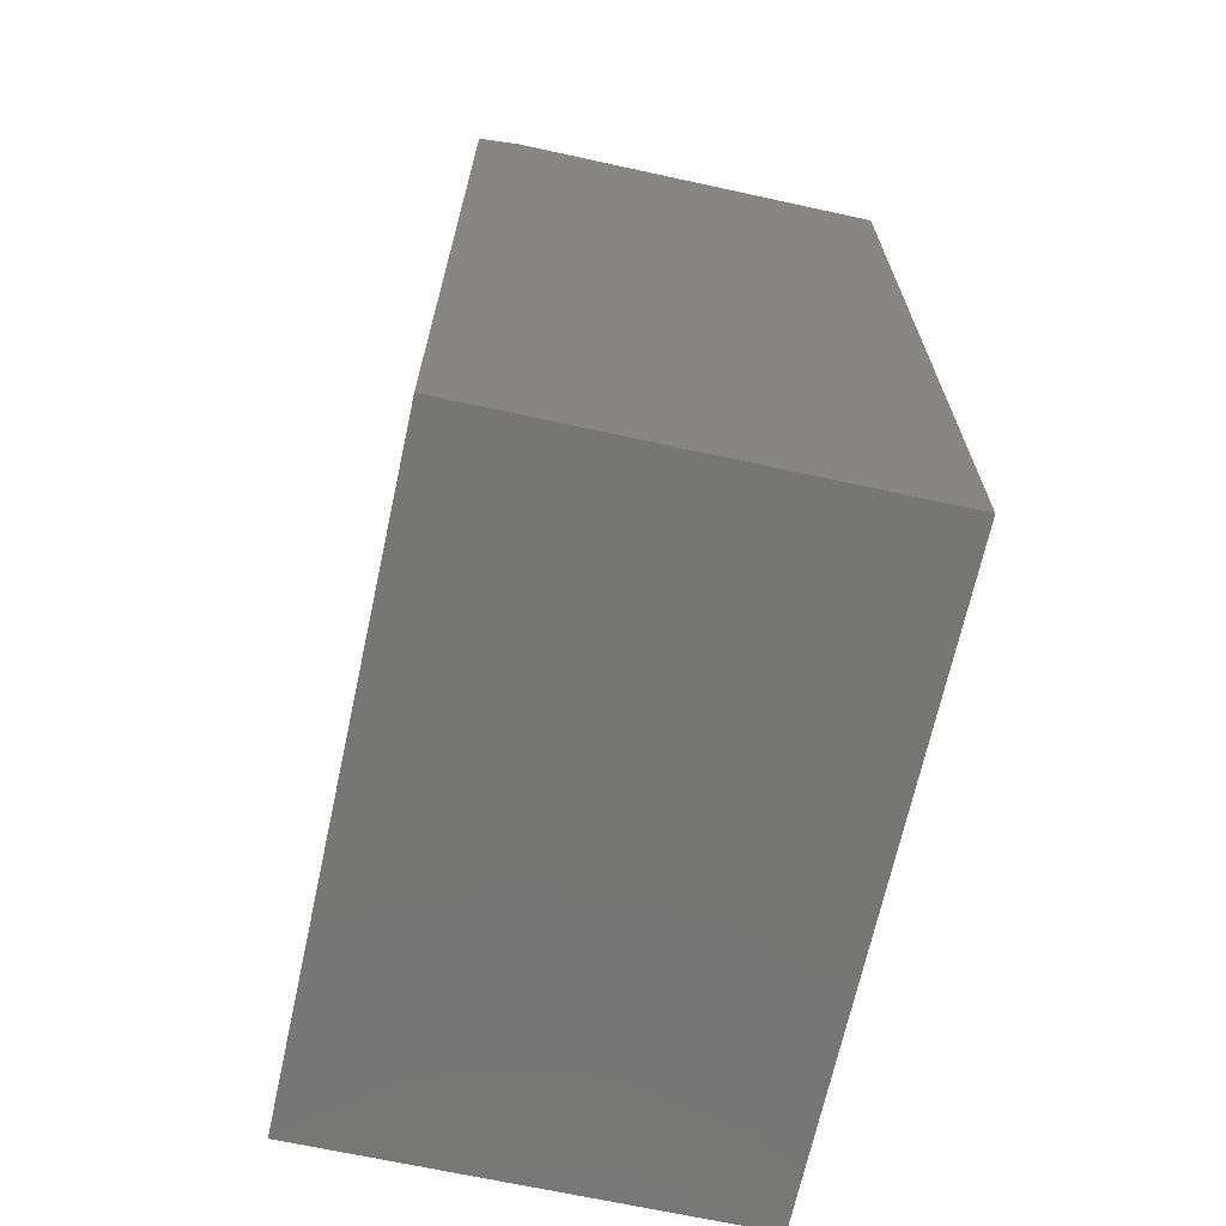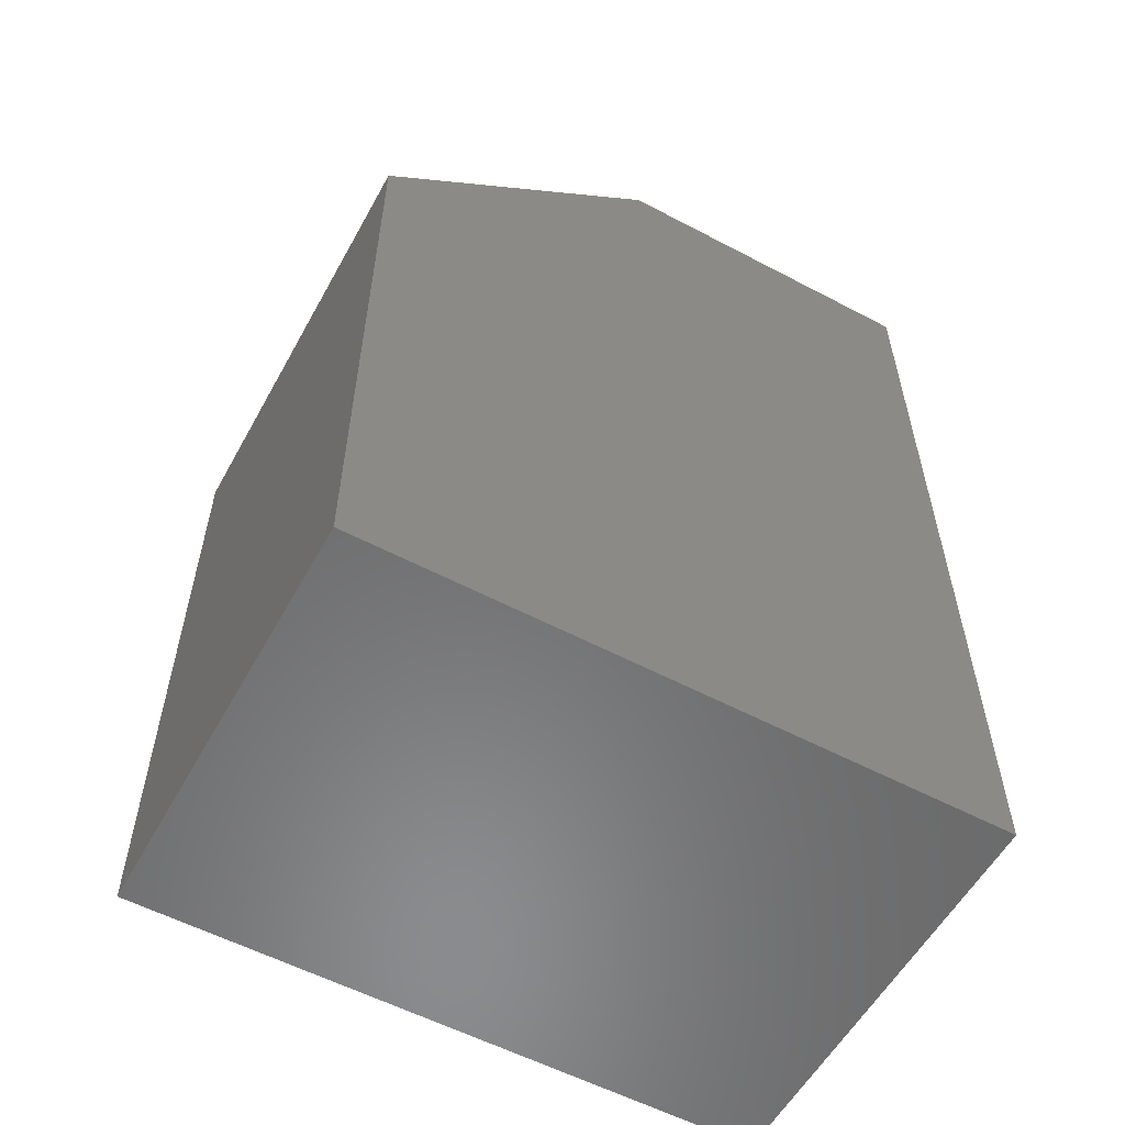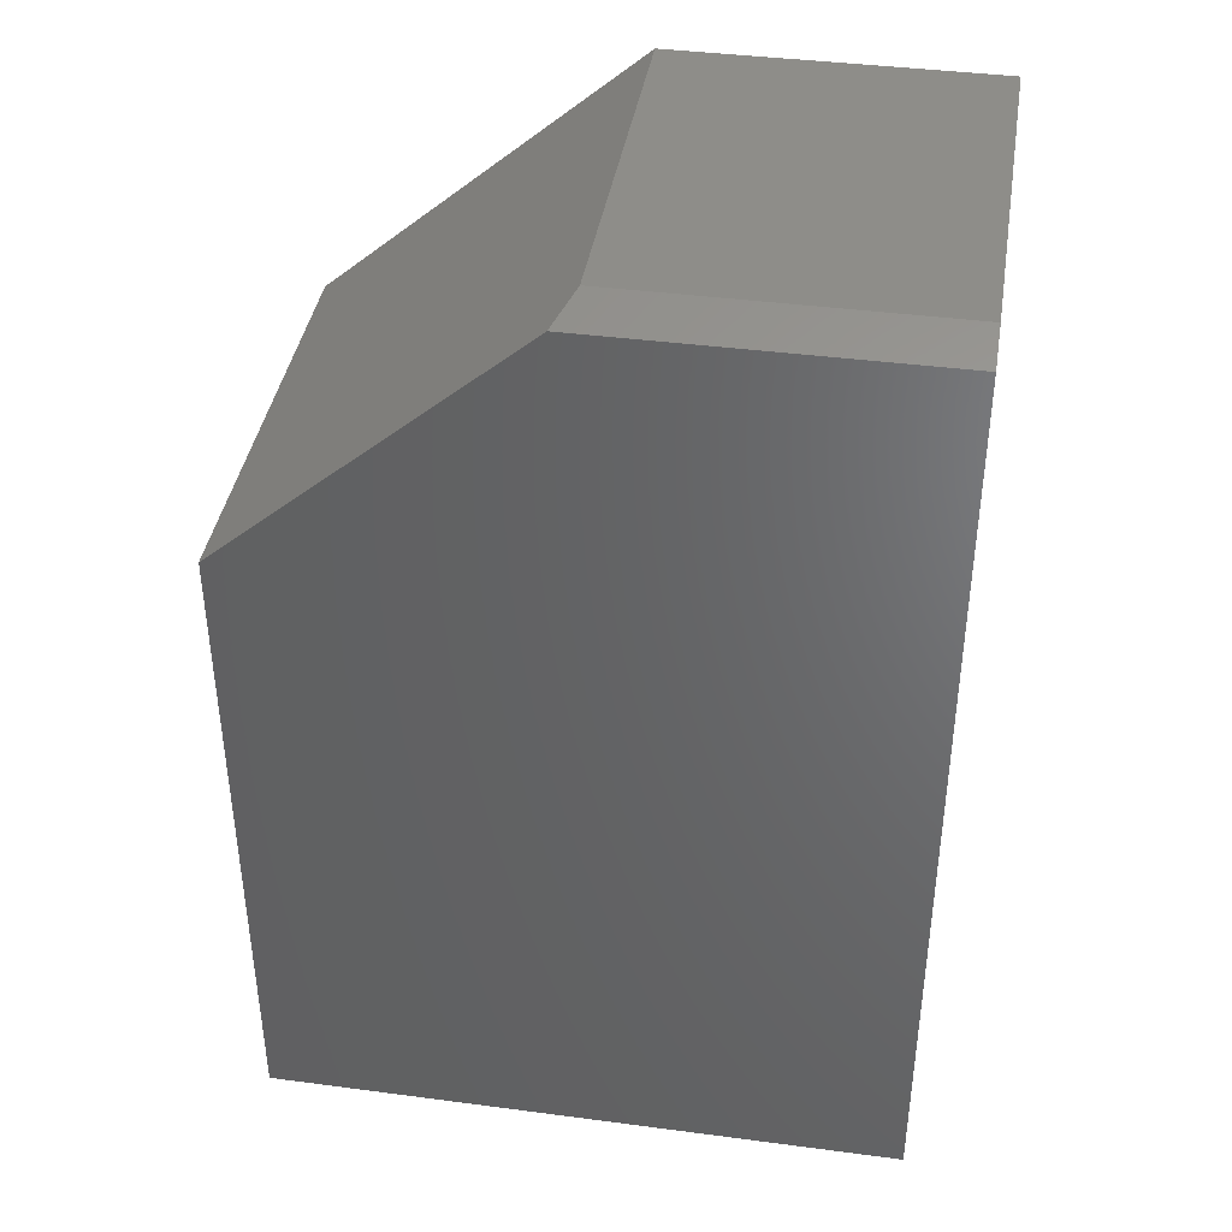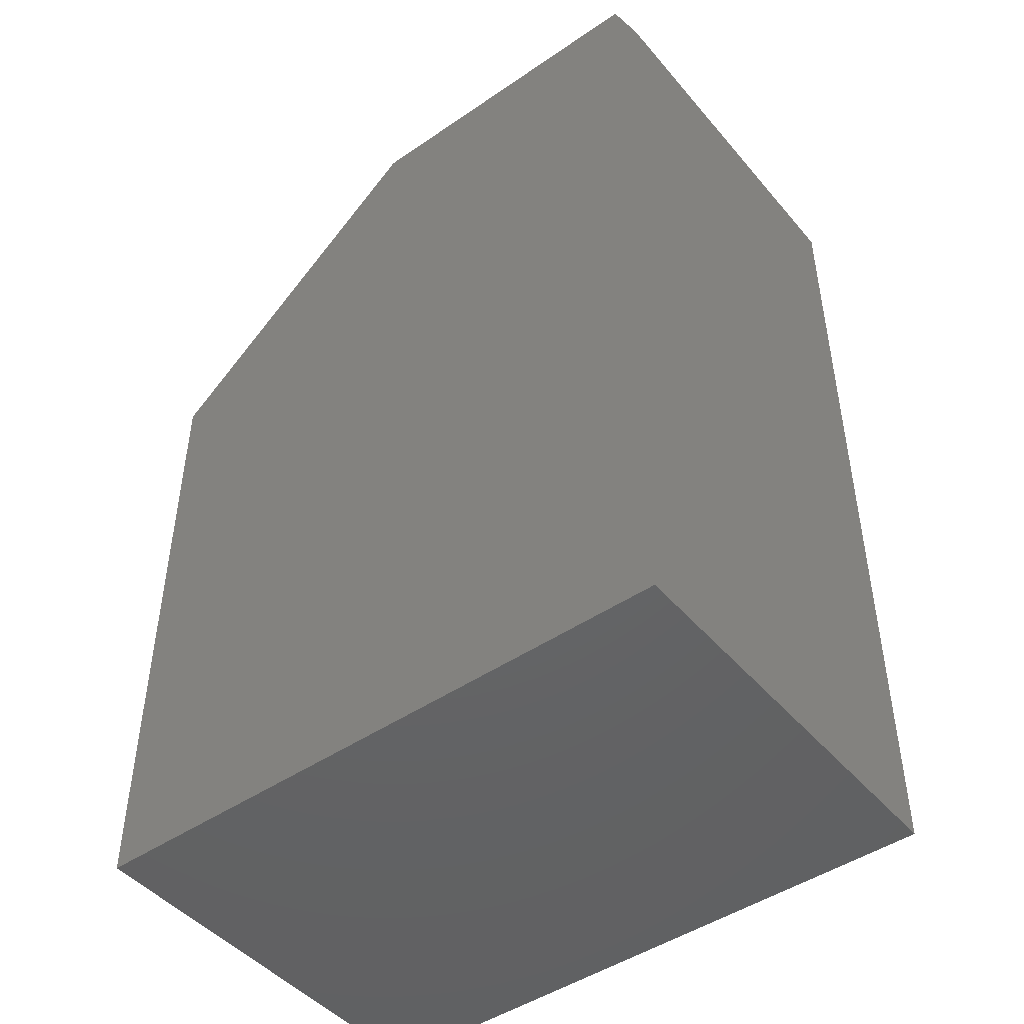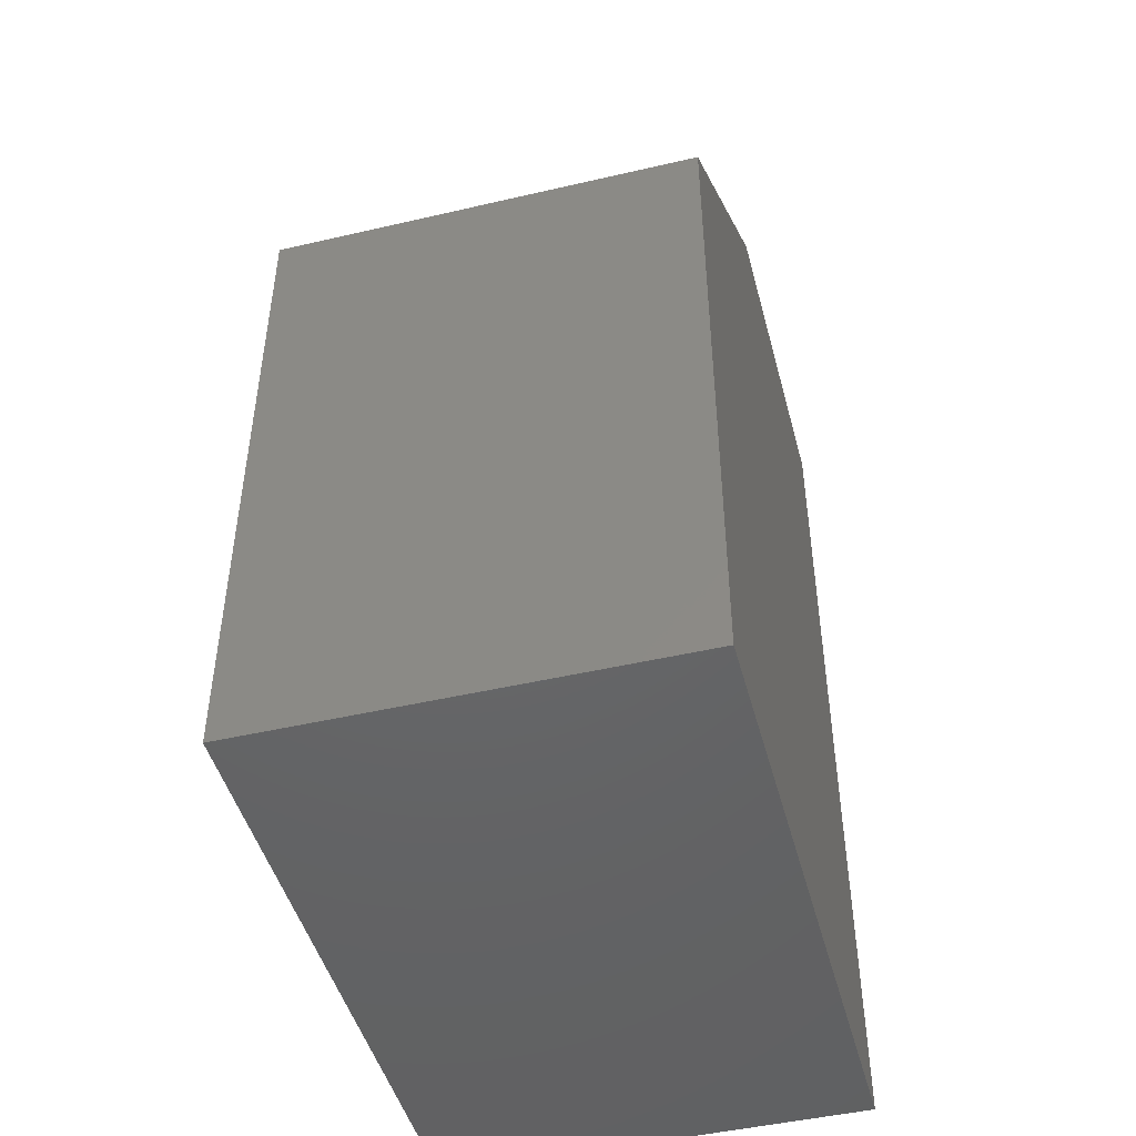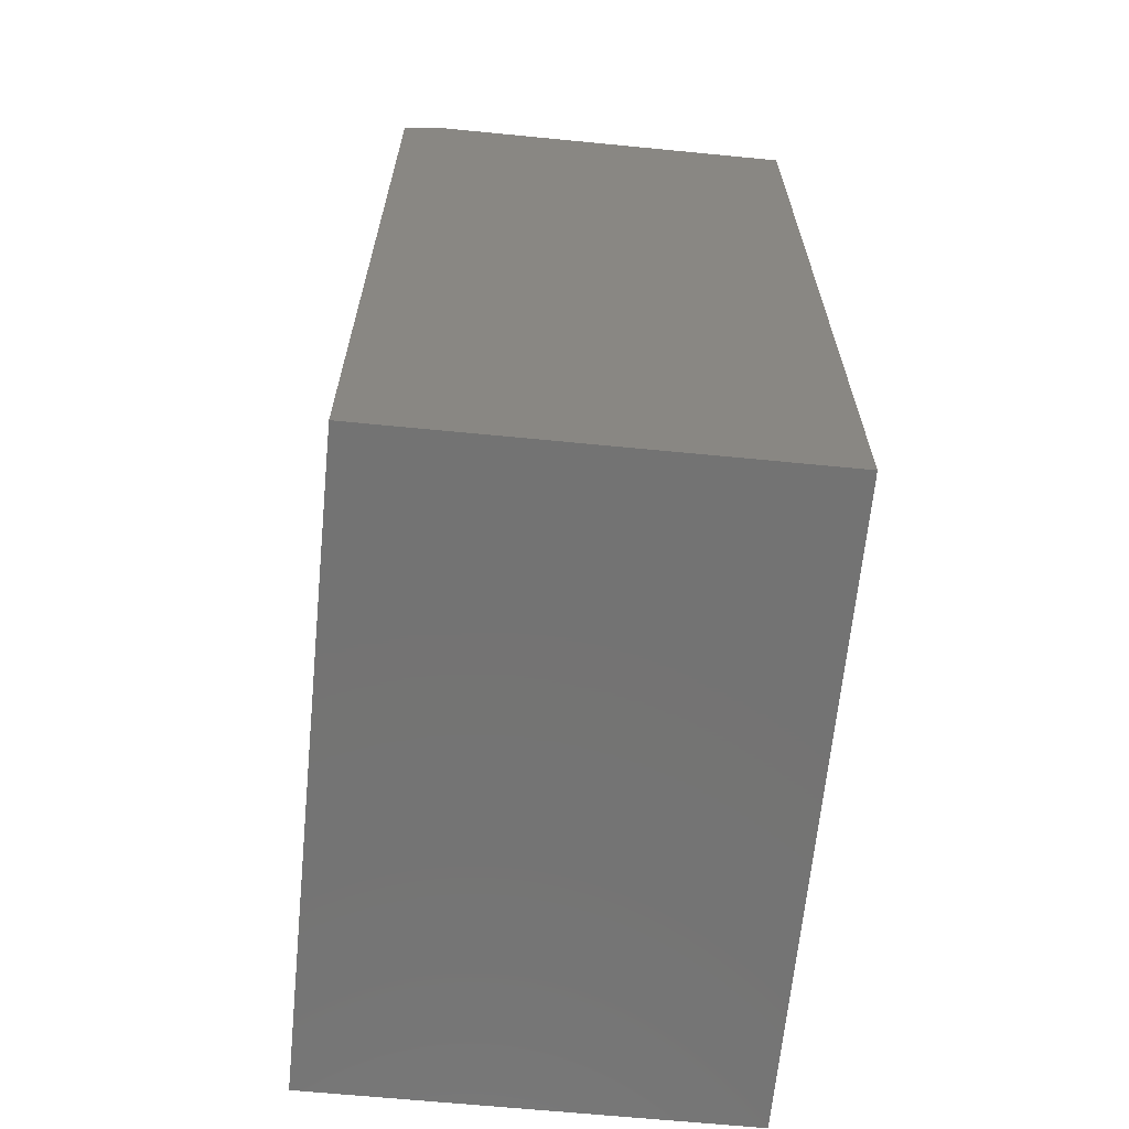
<metadata>
{"format":"stl","ext":"stl","renderer":"f3d","projection":"perspective","resolution":1024,"background":"white","views":[{"elev":-68.3,"azim":-102.3,"up":"+Y"},{"elev":-56.9,"azim":151.2,"up":"+Y"},{"elev":40.2,"azim":-170.8,"up":"+Y"},{"elev":-46.5,"azim":-142.1,"up":"+Y"},{"elev":-46.9,"azim":104.8,"up":"+Y"},{"elev":-65.5,"azim":-95.6,"up":"+Y"}]}
</metadata>
<code>
# stl→obj: 12 verts, 20 faces
v 0.09159 0.625 0
v 0.5359 0.2363 0
v -0.4062 0.625 0
v 0.5359 -0.75 0
v -0.4062 -0.75 0
v -0.4062 -0.75 0.6328
v -0.4062 0.6484 0.6328
v -0.4062 0.6484 0.0625
v 0.0648 0.6484 0.0625
v 0.0648 0.6484 0.6328
v 0.5359 0.2363 0.6328
v 0.5359 -0.75 0.6328
f 1 2 3
f 3 2 4
f 3 4 5
f 5 6 3
f 3 6 7
f 3 7 8
f 9 8 10
f 10 8 7
f 10 11 9
f 9 11 2
f 9 2 1
f 9 1 8
f 8 1 3
f 6 12 7
f 7 12 11
f 7 11 10
f 12 4 11
f 11 4 2
f 6 5 12
f 12 5 4

</code>
